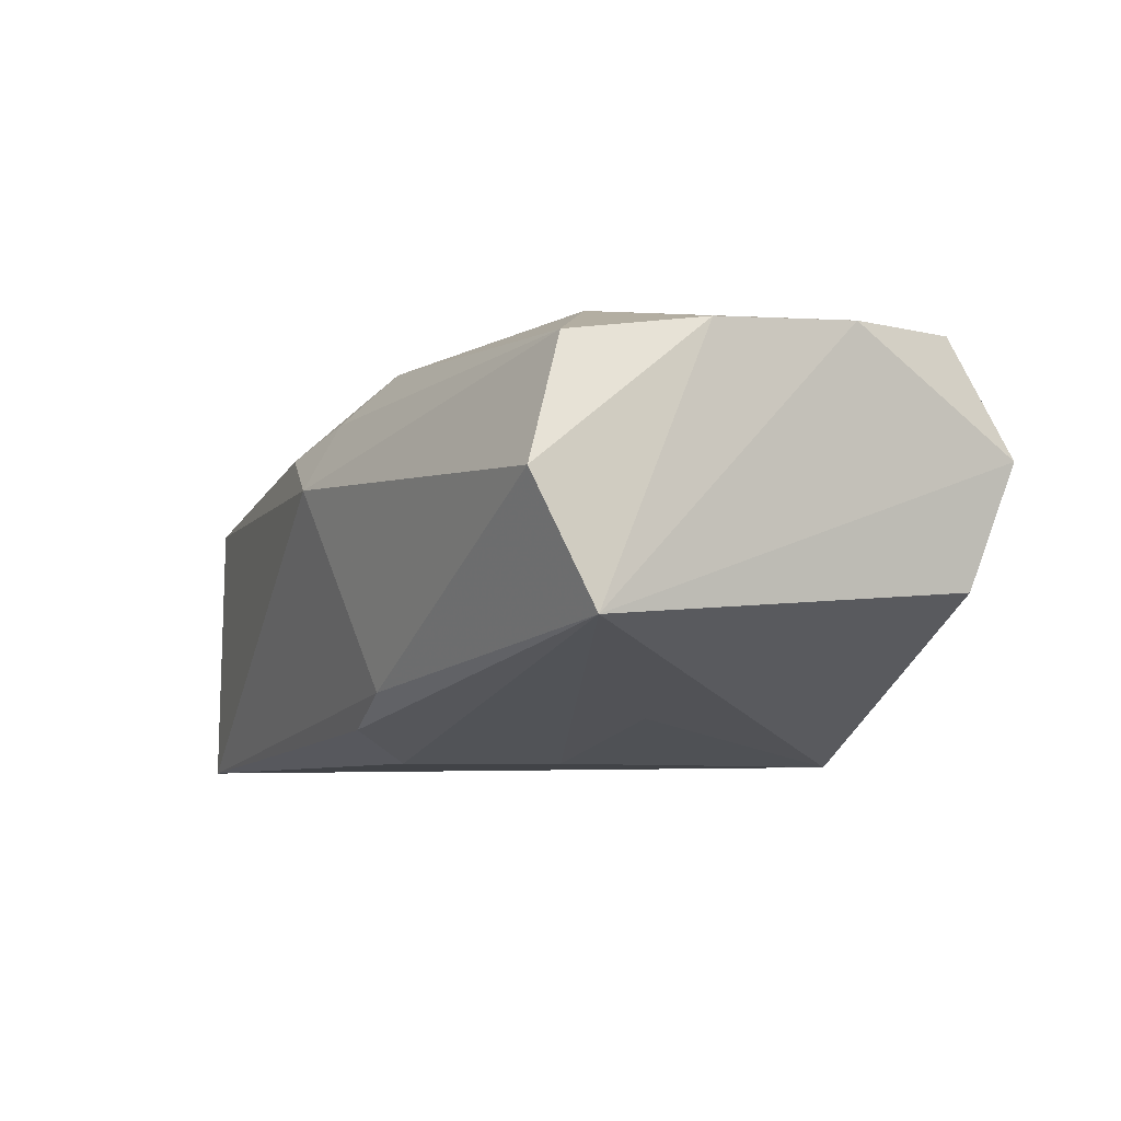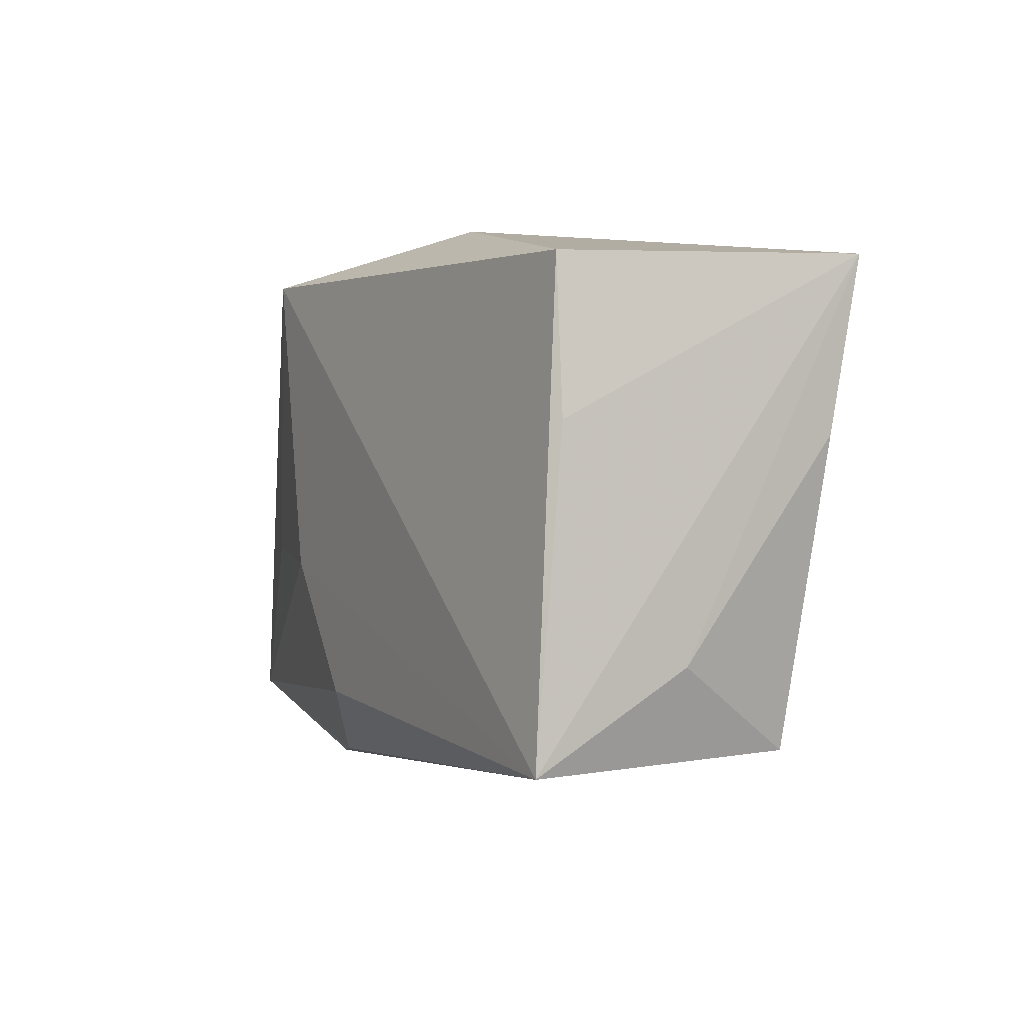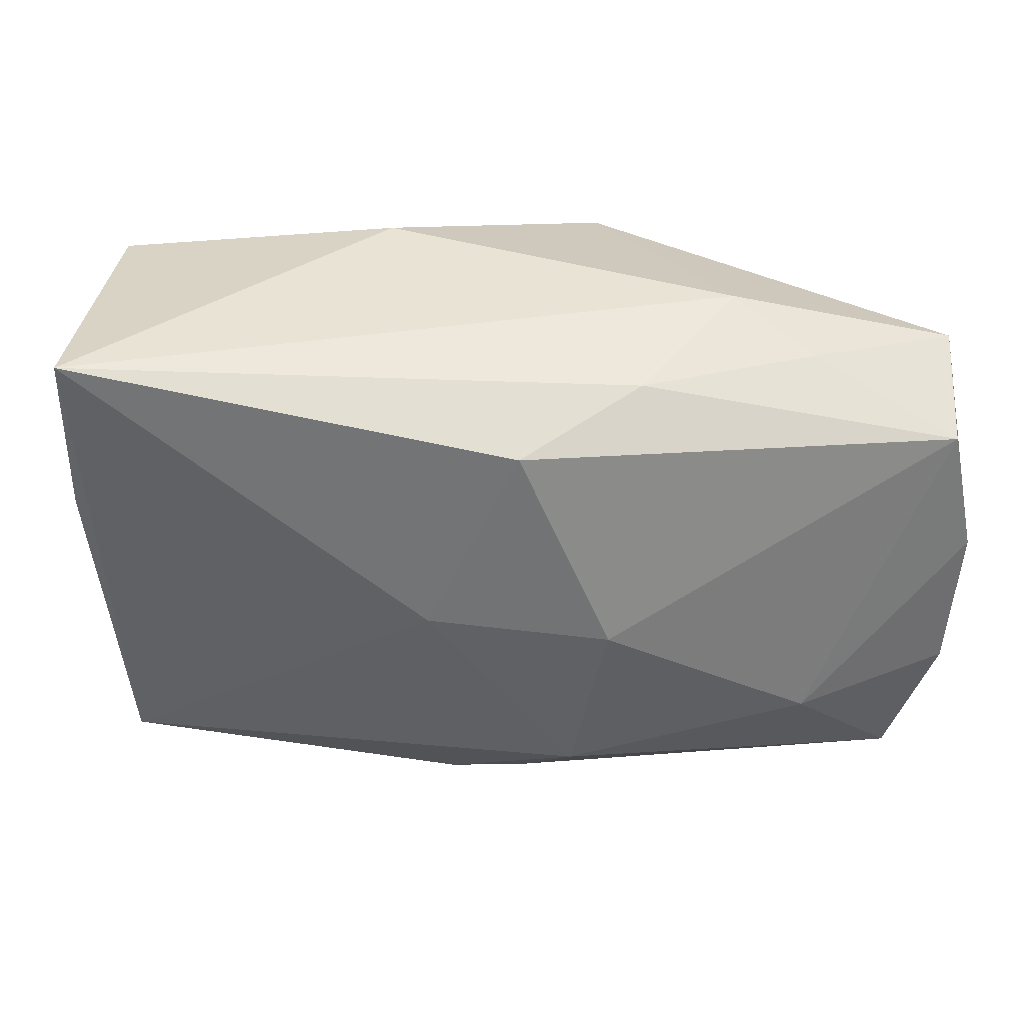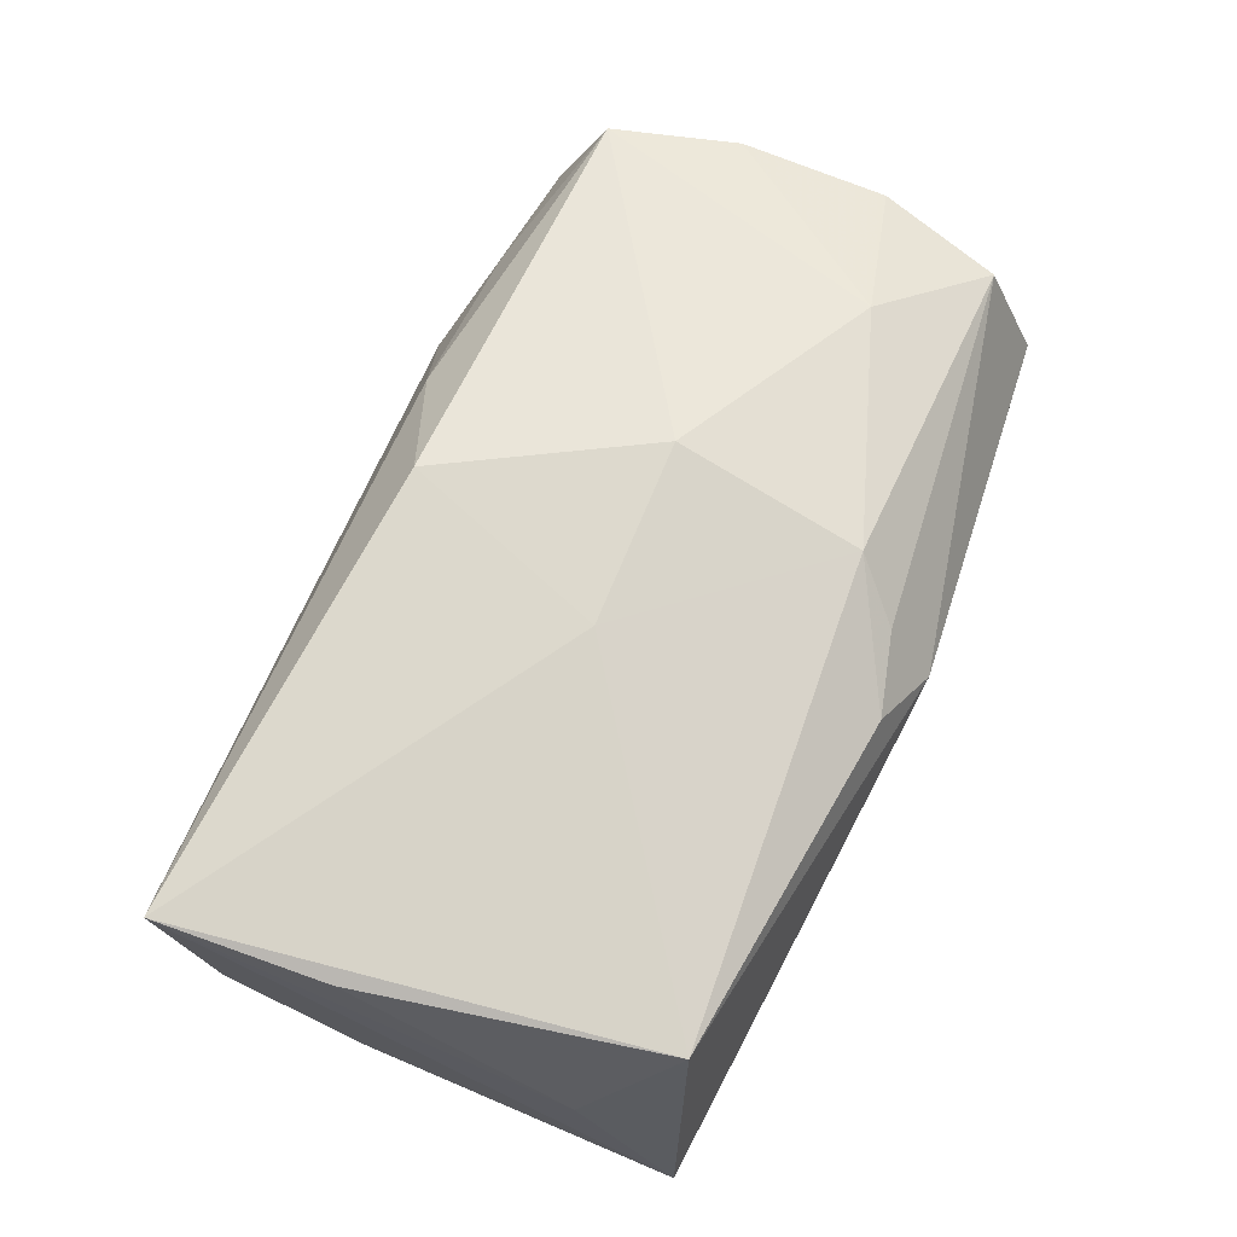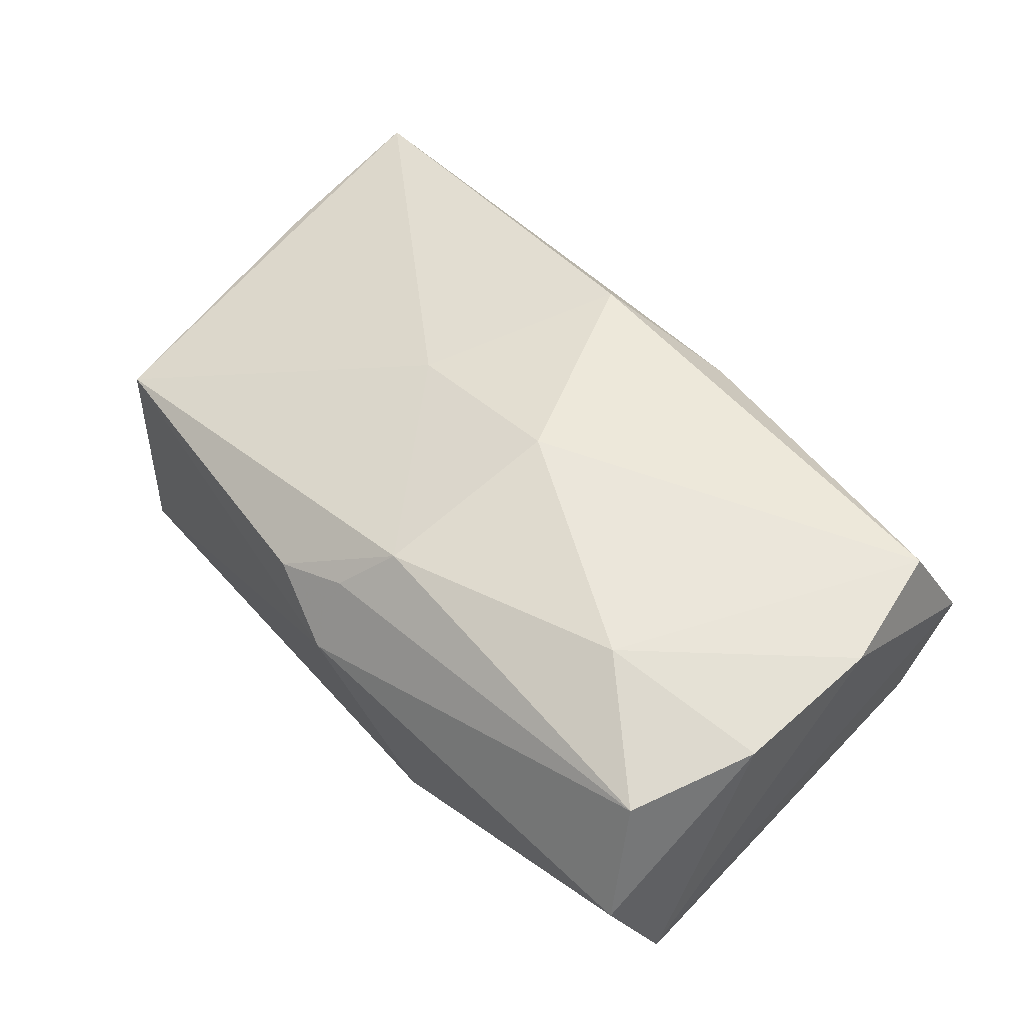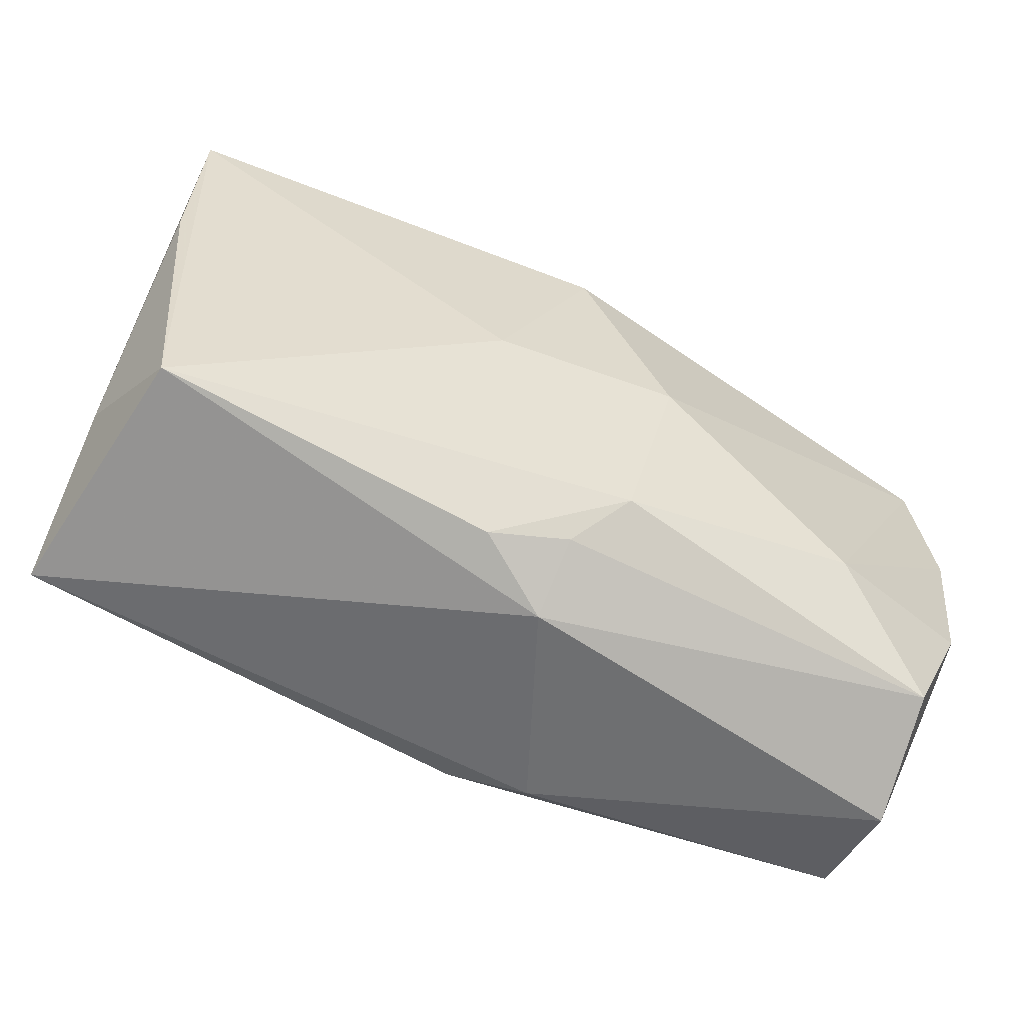
<metadata>
{"format":"obj","ext":"obj","renderer":"f3d","projection":"perspective","resolution":1024,"background":"white","views":[{"elev":-7.1,"azim":57.9,"up":"+Z"},{"elev":4.7,"azim":-118.7,"up":"+Y"},{"elev":30.8,"azim":-8.4,"up":"+Y"},{"elev":59.4,"azim":-72.1,"up":"+Z"},{"elev":53.1,"azim":44.1,"up":"+Z"},{"elev":-62.4,"azim":-29.8,"up":"+Y"}]}
</metadata>
<code>
v -0.0007578 -0.01525 -0.01686
v 0.005394 -0.002787 0.019
v -0.009672 -0.001429 0.01585
v 0.02364 -0.01306 0.01677
v 0.03316 -0.02116 0.01249
v 0.01041 0.02015 -0.0169
v -0.03847 0.008265 0.008004
v 0.002192 -0.02103 -0.01434
v -0.03483 0.009678 -0.01365
v -0.03776 -0.008942 -0.004543
v 0.01904 -0.004512 -0.0137
v -0.006873 -0.02266 0.008698
v -0.0001552 -0.02502 0.005124
v 0.003017 -0.01808 0.01491
v 0.03511 -0.02502 0.002226
v -0.002218 0.01498 0.01828
v -0.03525 -0.01663 0.005883
v 0.0358 0.0124 0.01552
v 0.008508 -0.02256 -0.01173
v 0.03687 -0.02042 -0.007857
v 0.03666 0.01343 -0.004411
v 0.03773 0.01733 0.005877
v -0.0366 -0.01642 -0.0169
v 0.03814 0.001547 0.01495
v 0.008826 0.01839 0.01333
v 0.02462 0.0181 0.009467
v 0.01862 0.02161 0.004108
v -0.009629 0.02462 -0.007956
v -0.03864 0.02208 0.01041
v 0.03729 -0.01098 0.01388
v -0.0004763 -0.02156 0.01091
v 0.006794 -0.004607 -0.0169
v -0.033 0.02213 -0.01317
f 17 23 13
f 6 23 33
f 23 1 8
f 8 1 20
f 16 25 29
f 6 33 28
f 28 33 29
f 29 17 3
f 2 16 3
f 3 16 29
f 29 23 10
f 23 17 10
f 9 23 29
f 29 33 9
f 9 33 23
f 15 5 13
f 2 3 14
f 14 3 17
f 32 23 6
f 32 1 23
f 20 1 32
f 13 23 19
f 23 8 19
f 19 15 13
f 19 8 20
f 20 15 19
f 21 20 6
f 6 22 21
f 21 22 20
f 6 28 27
f 27 22 6
f 29 25 27
f 27 28 29
f 20 22 24
f 7 17 29
f 29 10 7
f 7 10 17
f 2 14 4
f 4 14 5
f 13 5 31
f 5 14 31
f 6 20 11
f 11 32 6
f 20 32 11
f 26 27 25
f 22 27 26
f 18 16 2
f 2 4 18
f 18 4 24
f 25 16 18
f 18 26 25
f 18 24 22
f 22 26 18
f 30 4 5
f 24 4 30
f 5 15 30
f 30 15 20
f 20 24 30
f 12 17 13
f 13 31 12
f 12 14 17
f 12 31 14

</code>
